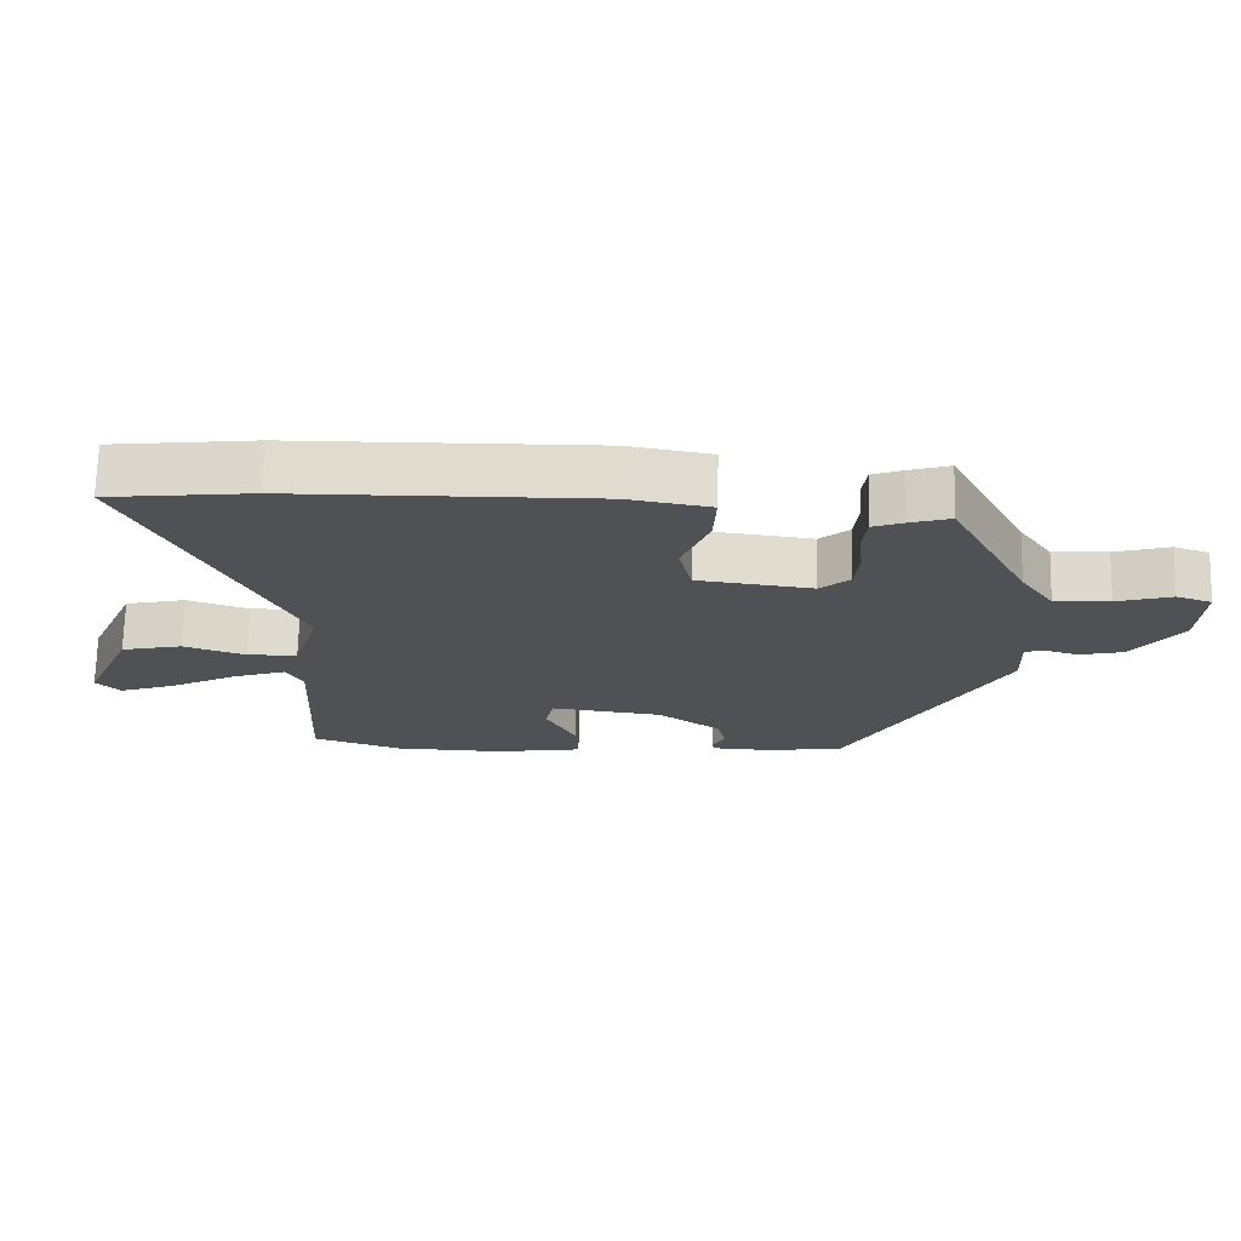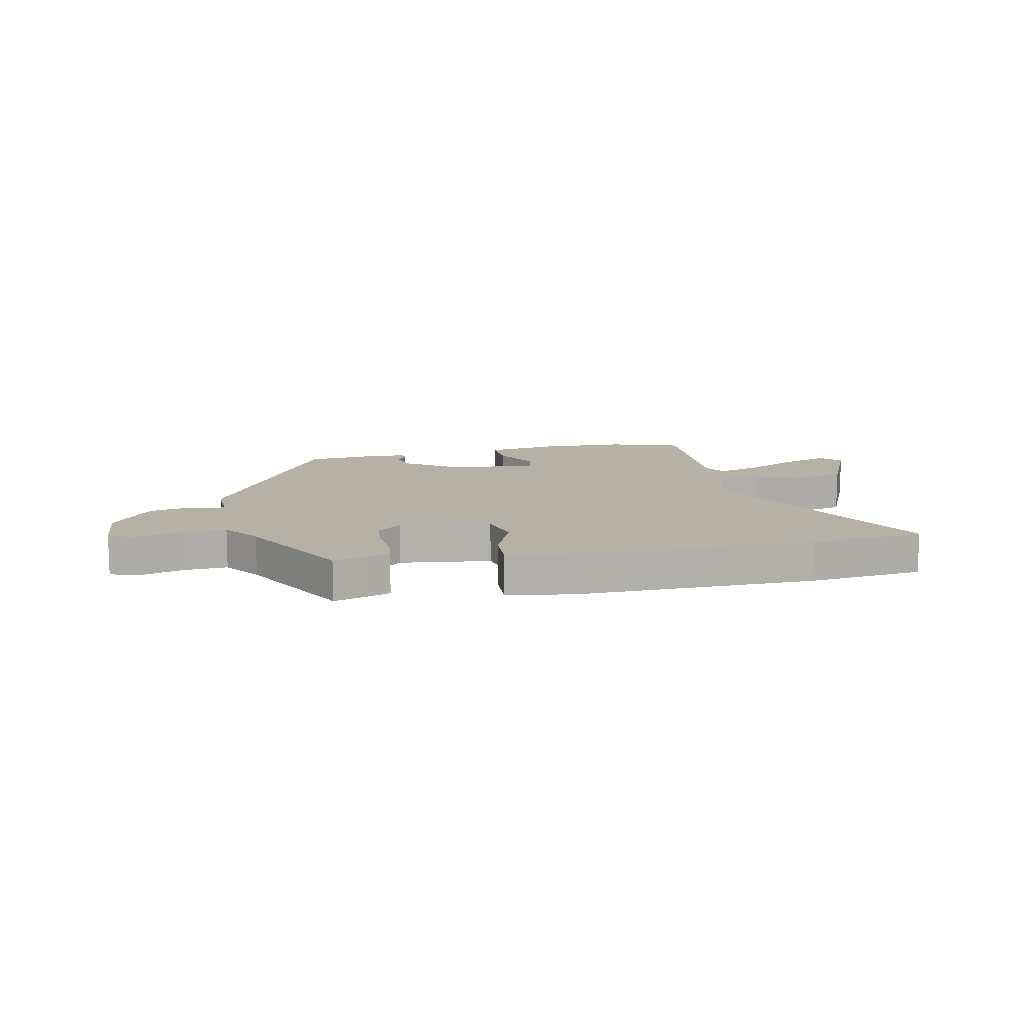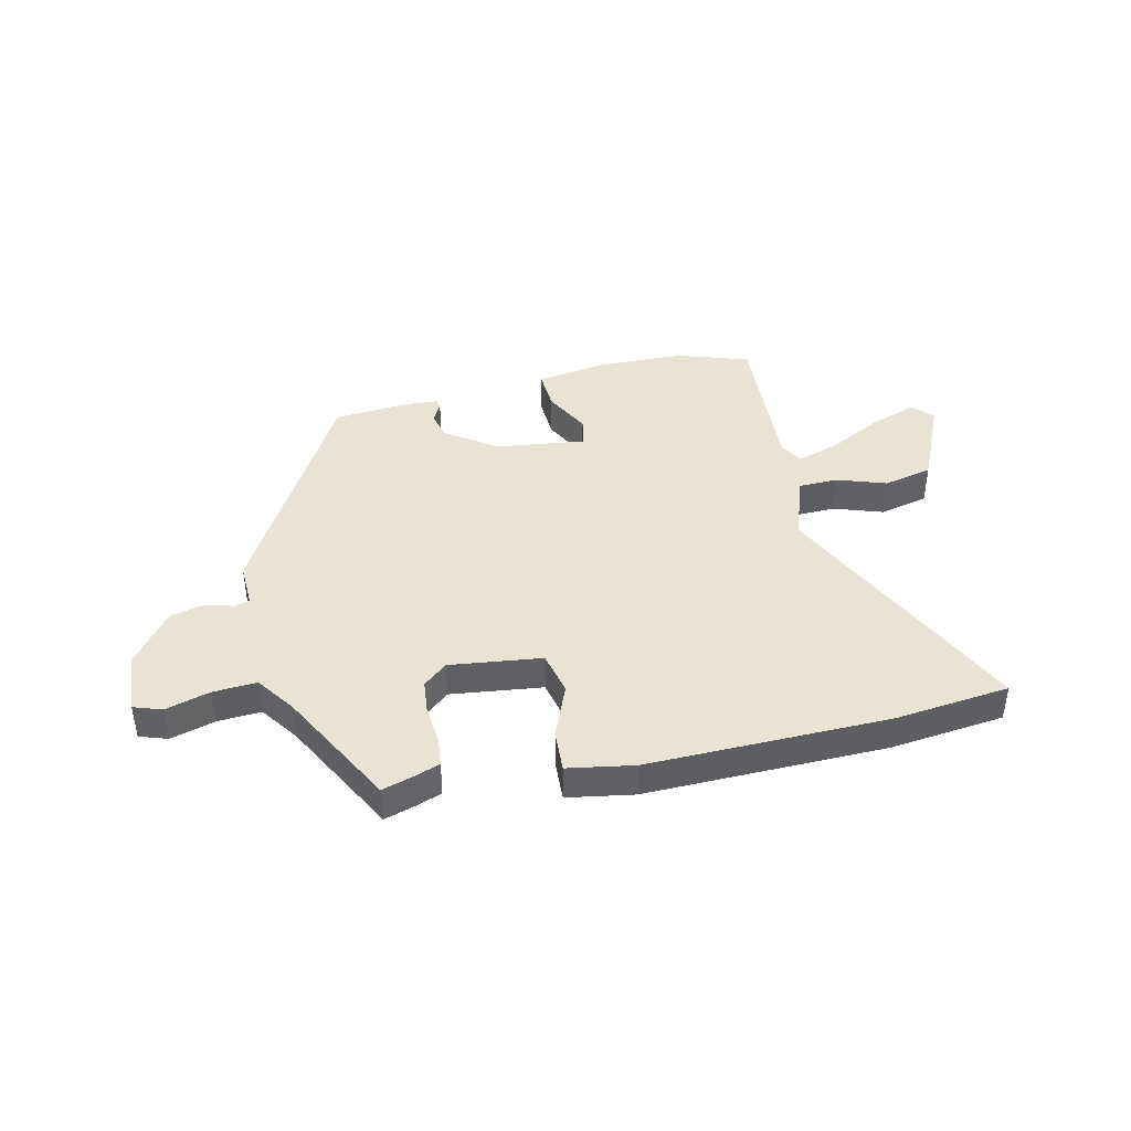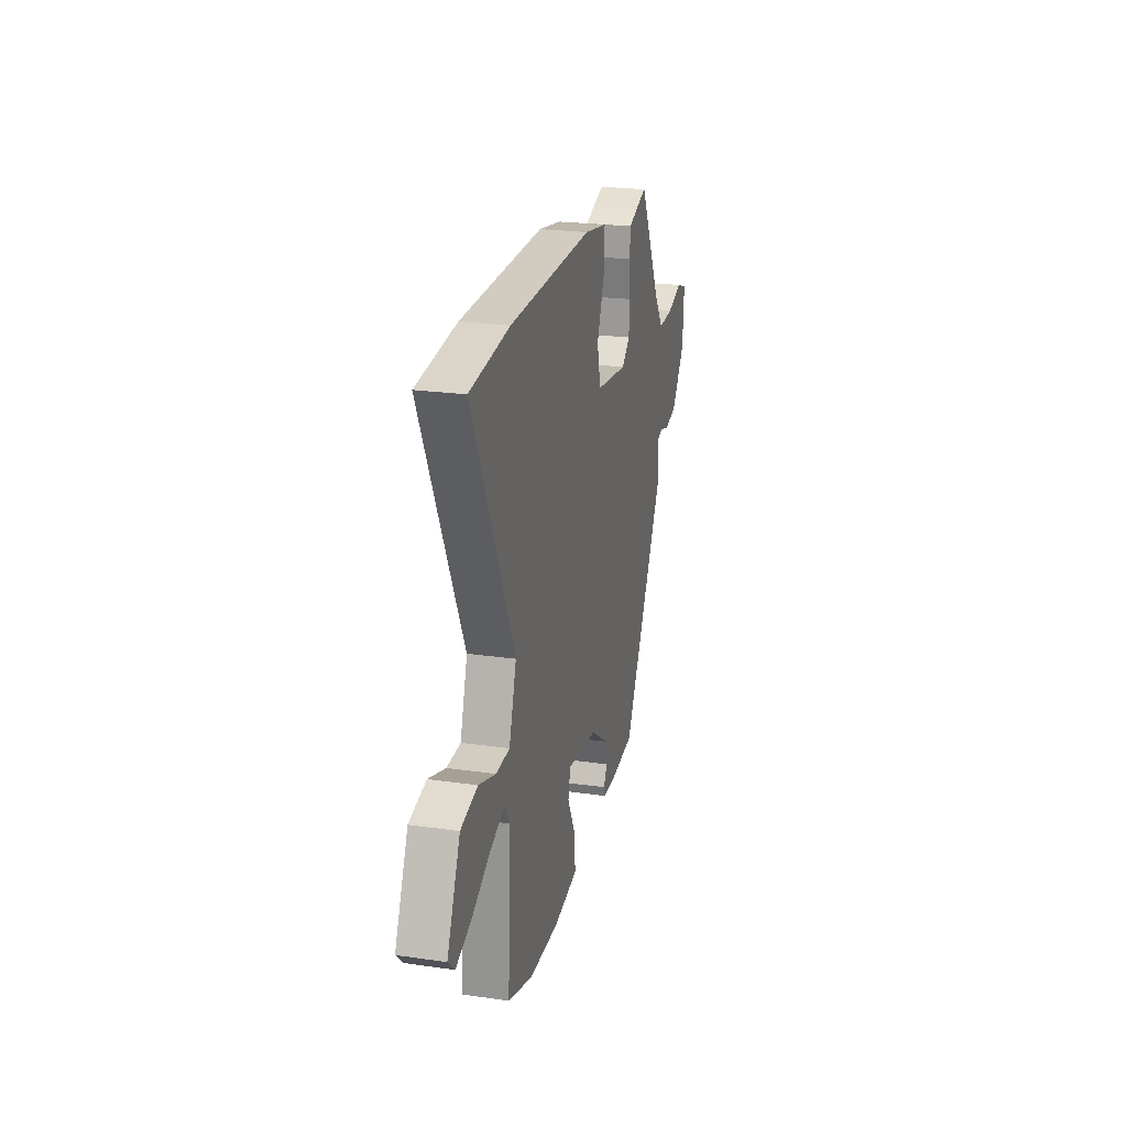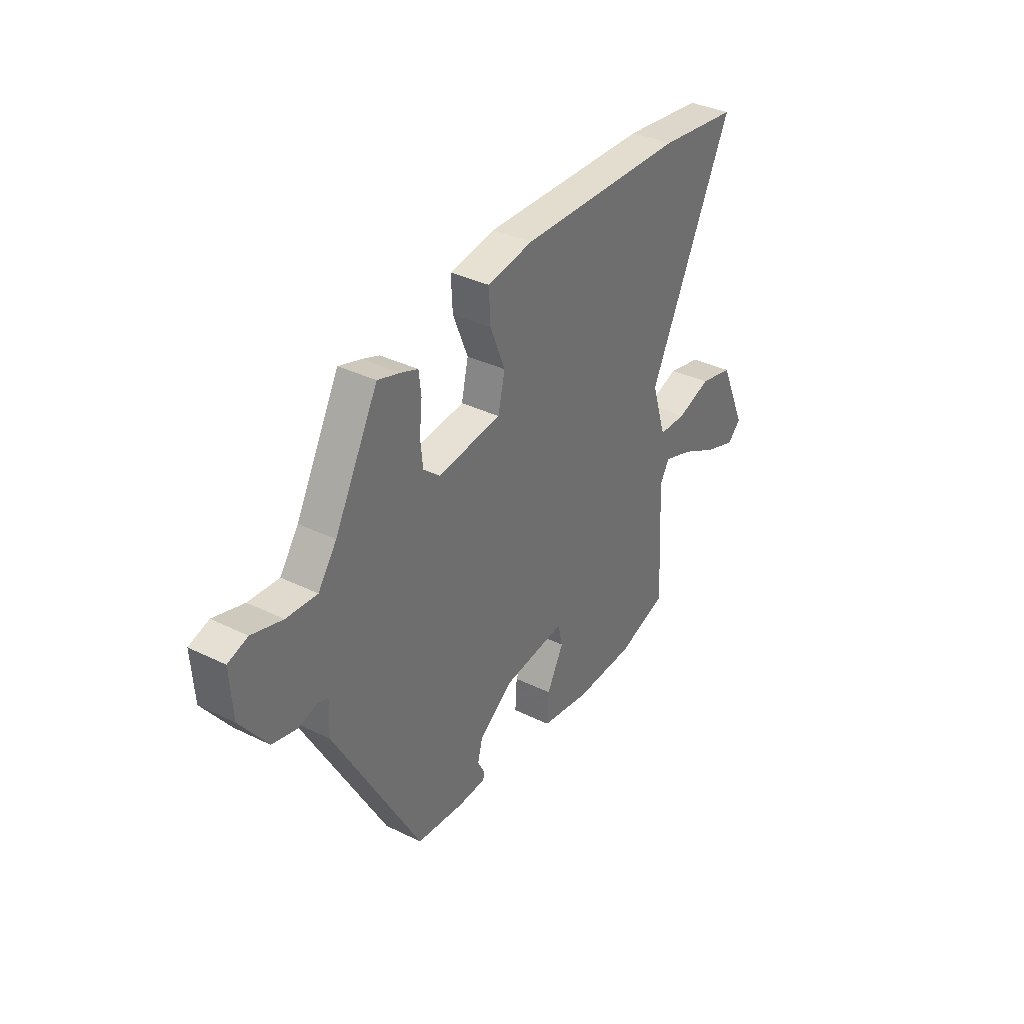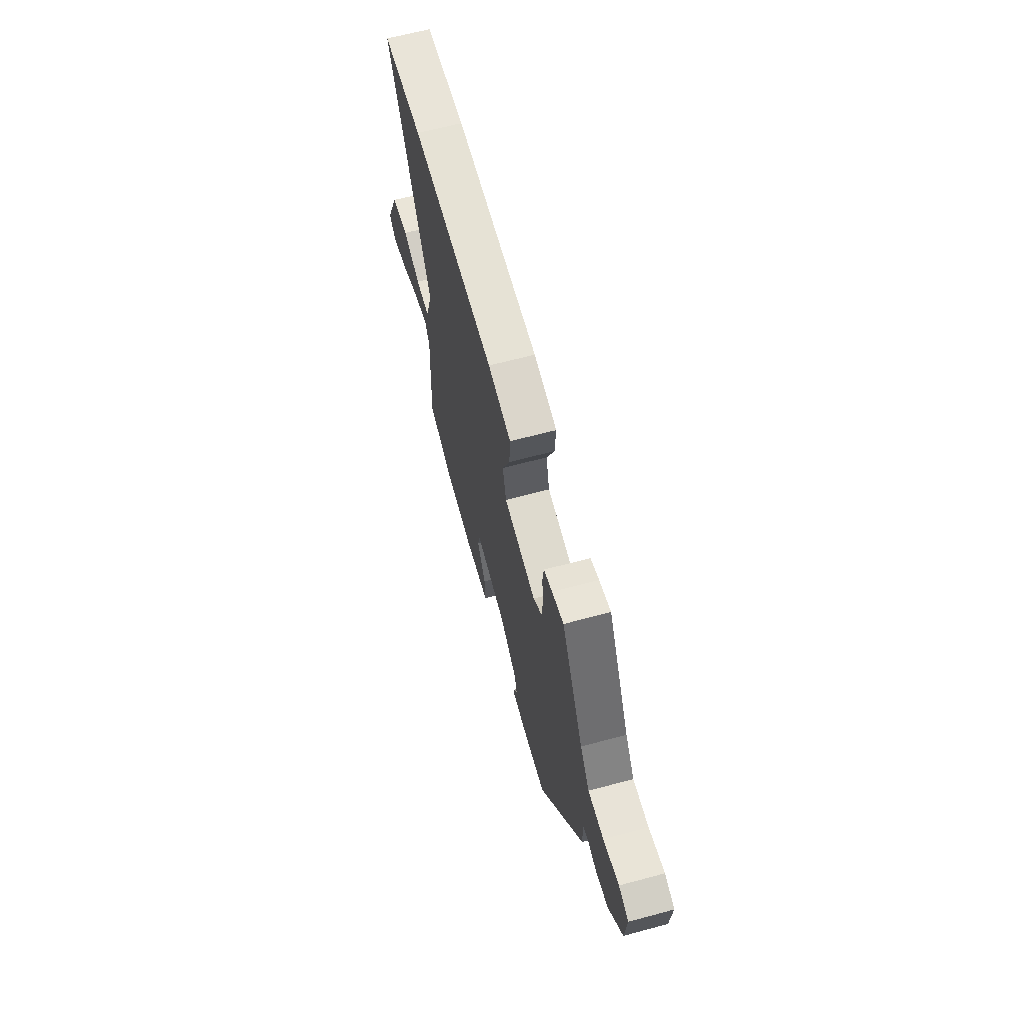
<metadata>
{"format":"obj","ext":"obj","renderer":"f3d","projection":"perspective","resolution":1024,"background":"white","views":[{"elev":70.1,"azim":-178.6,"up":"+Z"},{"elev":11.9,"azim":-11.7,"up":"+Y"},{"elev":42.0,"azim":-12.7,"up":"+Y"},{"elev":23.3,"azim":103.6,"up":"+Z"},{"elev":35.5,"azim":-57.0,"up":"+Z"},{"elev":64.9,"azim":-105.1,"up":"+Z"}]}
</metadata>
<code>
v 0.512 0.07 -0.496
v 0.383 0.07 -0.538
v 0.227 0.07 -0.542
v 0.099 0.07 -0.521
v 0.103 0.07 -0.448
v 0.146 0.07 -0.365
v 0.134 0.07 -0.313
v -0.027 0.07 -0.333
v -0.117 0.07 -0.396
v -0.129 0.07 -0.445
v -0.111 0.07 -0.479
v -0.114 0.07 -0.497
v -0.186 0.07 -0.5
v -0.309 0.07 -0.488
v -0.532 0.07 -0.089
v -0.529 0.07 -0.009
v -0.556 0.07 -0.001
v -0.605 0.07 -0.015
v -0.668 0.07 0
v -0.738 0.07 0.094
v -0.745 0.07 0.205
v -0.694 0.07 0.222
v -0.615 0.07 0.199
v -0.536 0.07 0.194
v -0.488 0.07 0.262
v -0.375 0.07 0.474
v -0.316 0.07 0.456
v -0.273 0.07 0.44
v -0.267 0.07 0.388
v -0.274 0.07 0.32
v -0.268 0.07 0.258
v -0.225 0.07 0.222
v -0.06 0.07 0.242
v -0.042 0.07 0.32
v -0.081 0.07 0.416
v -0.085 0.07 0.492
v 0.034 0.07 0.512
v 0.467 0.07 0.504
v 0.674 0.07 0.48
v 0.456 0.07 0.023
v 0.494 0.07 -0.096
v 0.566 0.07 -0.098
v 0.655 0.07 -0.068
v 0.743 0.07 -0.088
v 0.812 0.07 -0.242
v 0.777 0.07 -0.276
v 0.695 0.07 -0.247
v 0.598 0.07 -0.197
v 0.521 0.07 -0.171
v 0.497 0.07 -0.213
v 0.512 0 -0.496
v 0.383 0 -0.538
v 0.227 0 -0.542
v 0.099 0 -0.521
v 0.103 0 -0.448
v 0.146 0 -0.365
v 0.134 0 -0.313
v -0.027 0 -0.333
v -0.117 0 -0.396
v -0.129 0 -0.445
v -0.111 0 -0.479
v -0.114 0 -0.497
v -0.186 0 -0.5
v -0.309 0 -0.488
v -0.532 0 -0.089
v -0.529 0 -0.009
v -0.556 0 -0.001
v -0.605 0 -0.015
v -0.668 0 0
v -0.738 0 0.094
v -0.745 0 0.205
v -0.694 0 0.222
v -0.615 0 0.199
v -0.536 0 0.194
v -0.488 0 0.262
v -0.375 0 0.474
v -0.316 0 0.456
v -0.273 0 0.44
v -0.267 0 0.388
v -0.274 0 0.32
v -0.268 0 0.258
v -0.225 0 0.222
v -0.06 0 0.242
v -0.042 0 0.32
v -0.081 0 0.416
v -0.085 0 0.492
v 0.034 0 0.512
v 0.467 0 0.504
v 0.674 0 0.48
v 0.456 0 0.023
v 0.494 0 -0.096
v 0.566 0 -0.098
v 0.655 0 -0.068
v 0.743 0 -0.088
v 0.812 0 -0.242
v 0.777 0 -0.276
v 0.695 0 -0.247
v 0.598 0 -0.197
v 0.521 0 -0.171
v 0.497 0 -0.213
f 46 47 48
f 45 46 48
f 44 45 48
f 43 44 48
f 42 43 48
f 41 42 48 49
f 38 39 40
f 37 38 40
f 36 37 40
f 35 36 40
f 34 35 40
f 33 34 40 41
f 41 49 50
f 33 41 50
f 32 33 50
f 28 29 30
f 27 28 30
f 26 27 30
f 25 26 30
f 24 25 30 31
f 21 22 23
f 20 21 23
f 19 20 23
f 18 19 23
f 17 18 23
f 16 17 23 24
f 14 15 16
f 13 14 16
f 12 13 16
f 11 12 16
f 10 11 16
f 24 31 32
f 16 24 32
f 10 16 32
f 9 10 32
f 4 5 6
f 3 4 6
f 2 3 6
f 1 2 6
f 50 1 6
f 50 6 7
f 32 50 7 8
f 8 9 32
f 98 97 96
f 98 96 95
f 98 95 94
f 98 94 93
f 98 93 92
f 99 98 92 91
f 90 89 88
f 90 88 87
f 90 87 86
f 90 86 85
f 90 85 84
f 91 90 84 83
f 100 99 91
f 100 91 83
f 100 83 82
f 80 79 78
f 80 78 77
f 80 77 76
f 80 76 75
f 81 80 75 74
f 73 72 71
f 73 71 70
f 73 70 69
f 73 69 68
f 73 68 67
f 74 73 67 66
f 66 65 64
f 66 64 63
f 66 63 62
f 66 62 61
f 66 61 60
f 82 81 74
f 82 74 66
f 82 66 60
f 82 60 59
f 56 55 54
f 56 54 53
f 56 53 52
f 56 52 51
f 56 51 100
f 57 56 100
f 58 57 100 82
f 82 59 58
f 1 51 52 2
f 2 52 53 3
f 3 53 54 4
f 4 54 55 5
f 5 55 56 6
f 6 56 57 7
f 7 57 58 8
f 8 58 59 9
f 9 59 60 10
f 10 60 61 11
f 11 61 62 12
f 12 62 63 13
f 13 63 64 14
f 14 64 65 15
f 15 65 66 16
f 16 66 67 17
f 17 67 68 18
f 18 68 69 19
f 19 69 70 20
f 20 70 71 21
f 21 71 72 22
f 22 72 73 23
f 23 73 74 24
f 24 74 75 25
f 25 75 76 26
f 26 76 77 27
f 27 77 78 28
f 28 78 79 29
f 29 79 80 30
f 30 80 81 31
f 31 81 82 32
f 32 82 83 33
f 33 83 84 34
f 34 84 85 35
f 35 85 86 36
f 36 86 87 37
f 37 87 88 38
f 38 88 89 39
f 39 89 90 40
f 40 90 91 41
f 41 91 92 42
f 42 92 93 43
f 43 93 94 44
f 44 94 95 45
f 45 95 96 46
f 46 96 97 47
f 47 97 98 48
f 48 98 99 49
f 49 99 100 50
f 50 100 51 1

</code>
